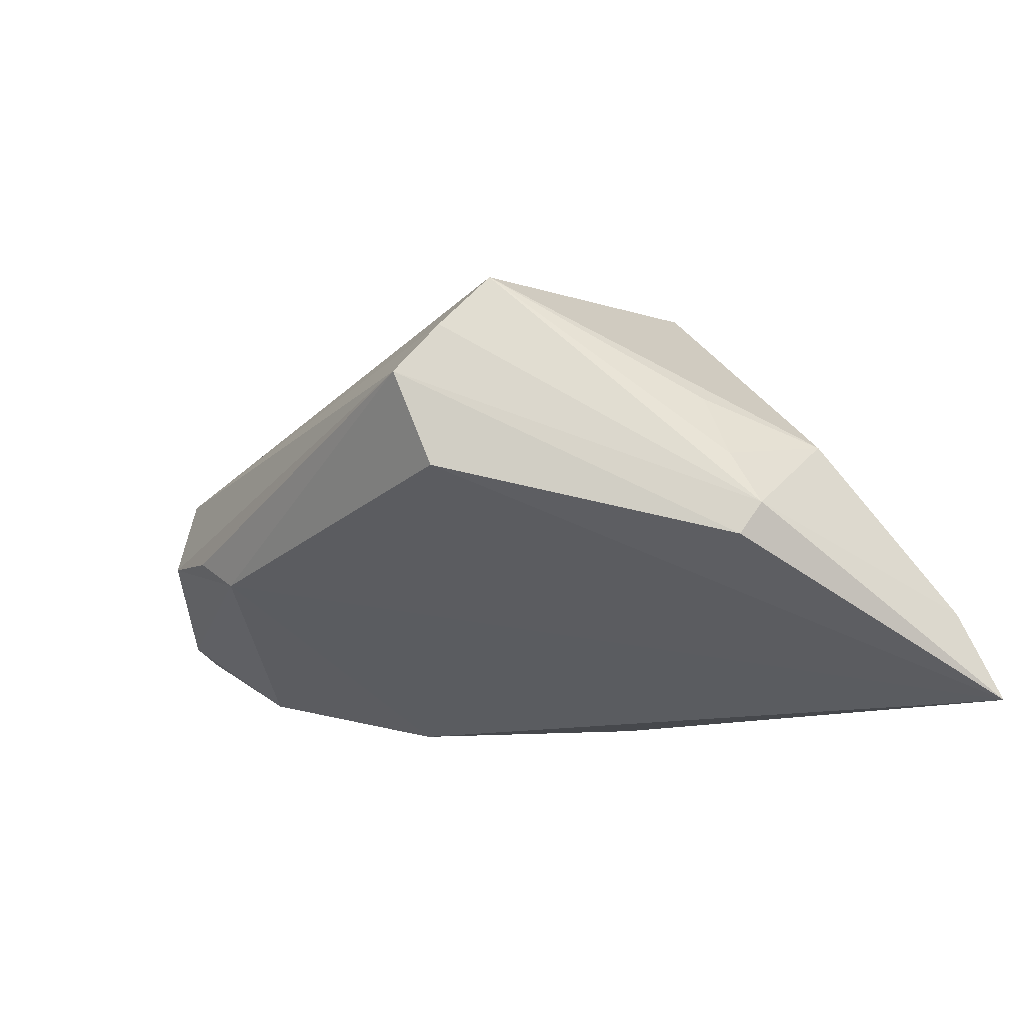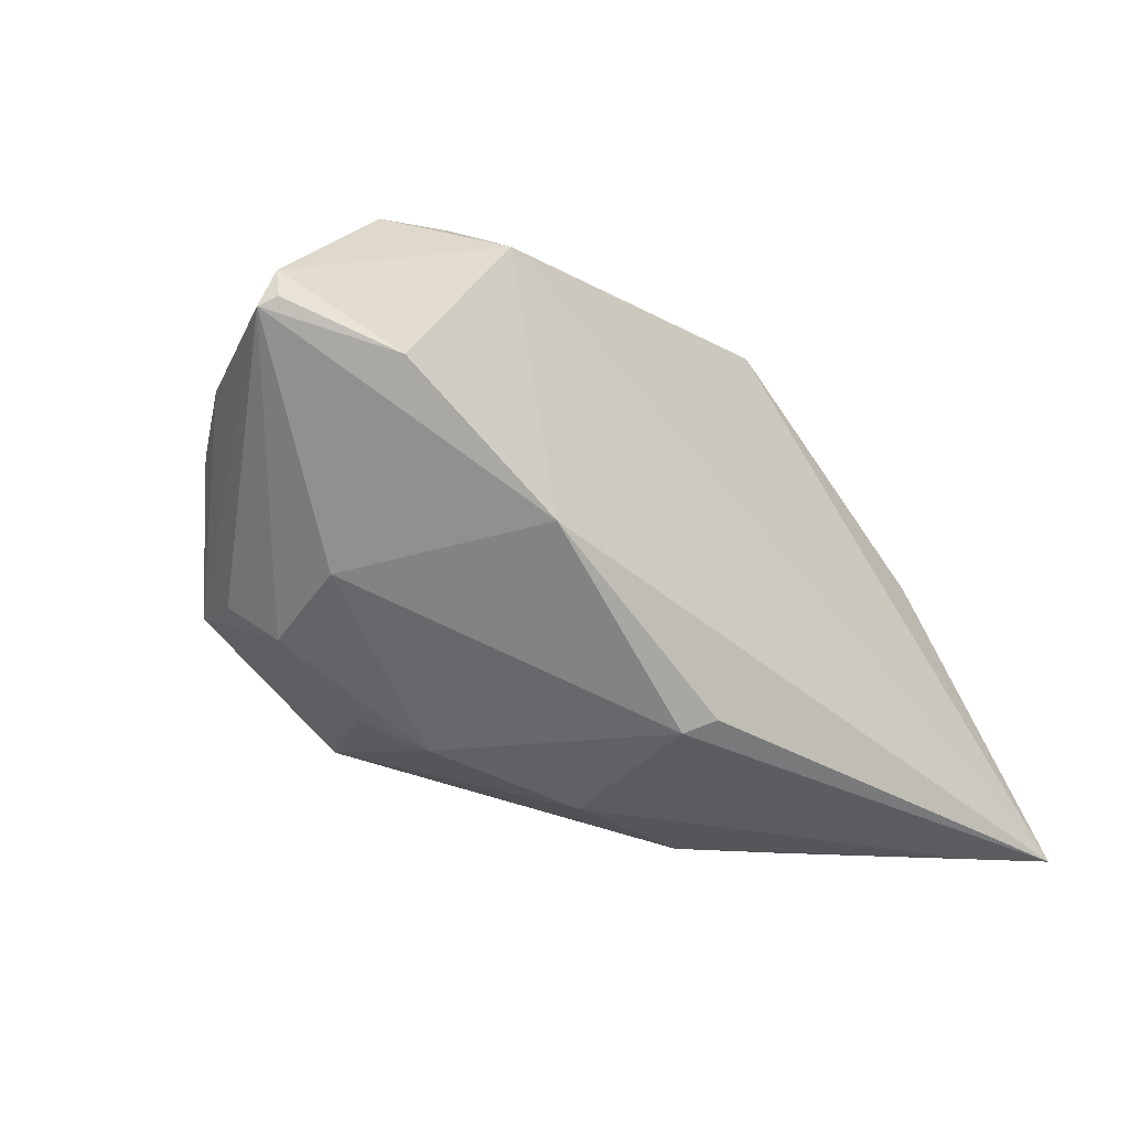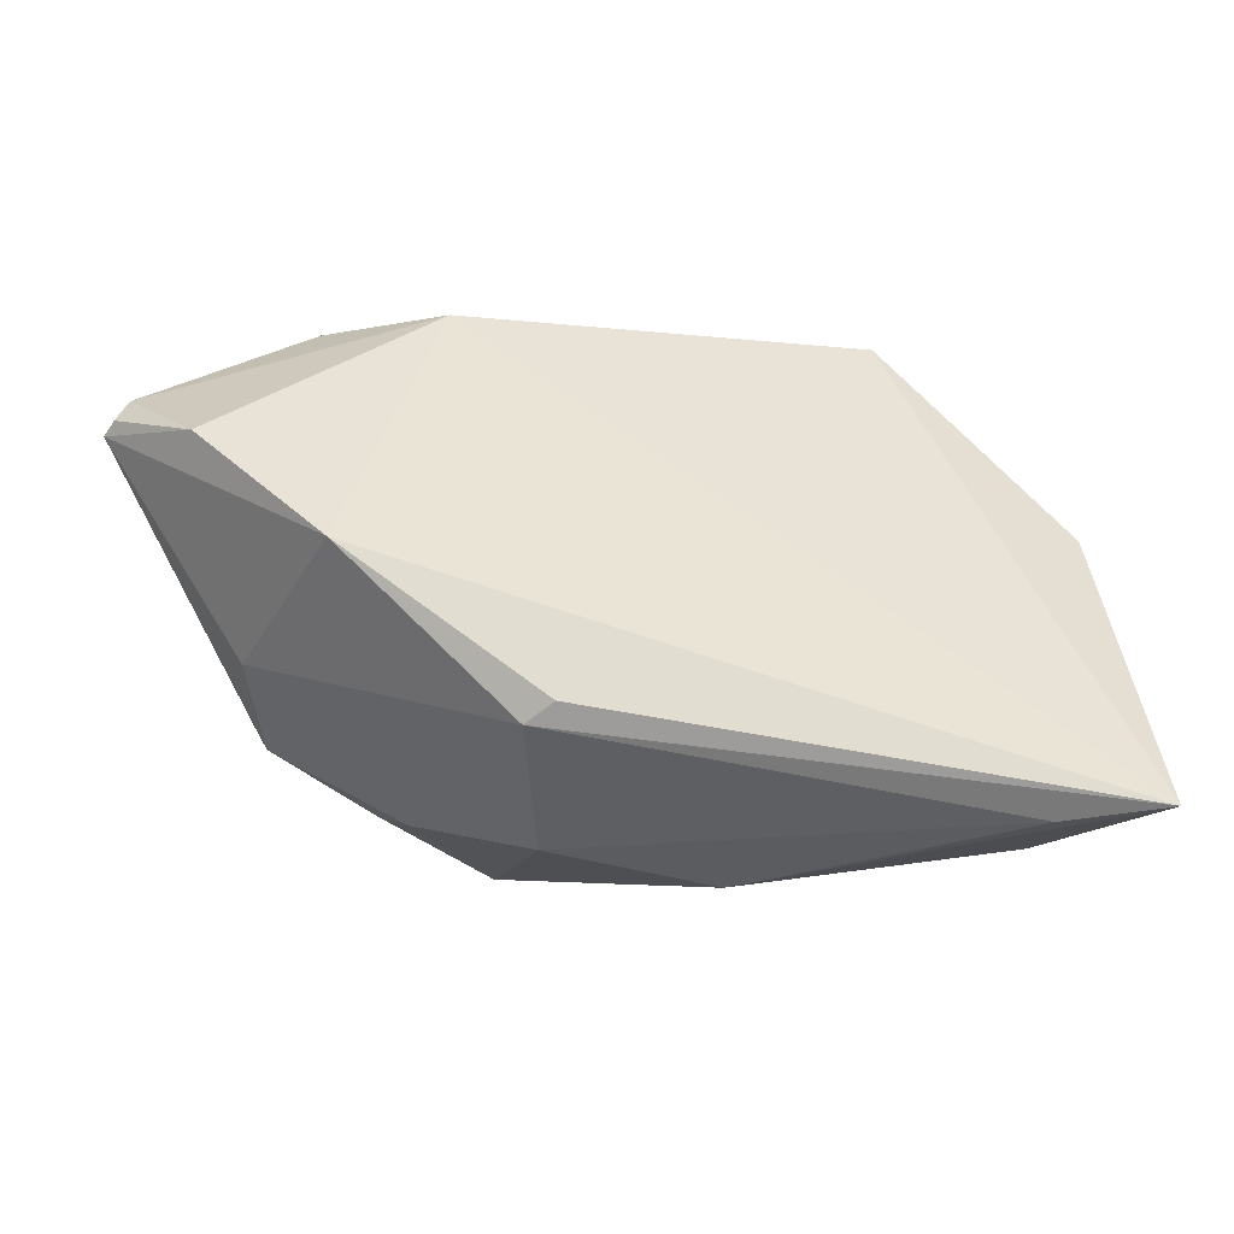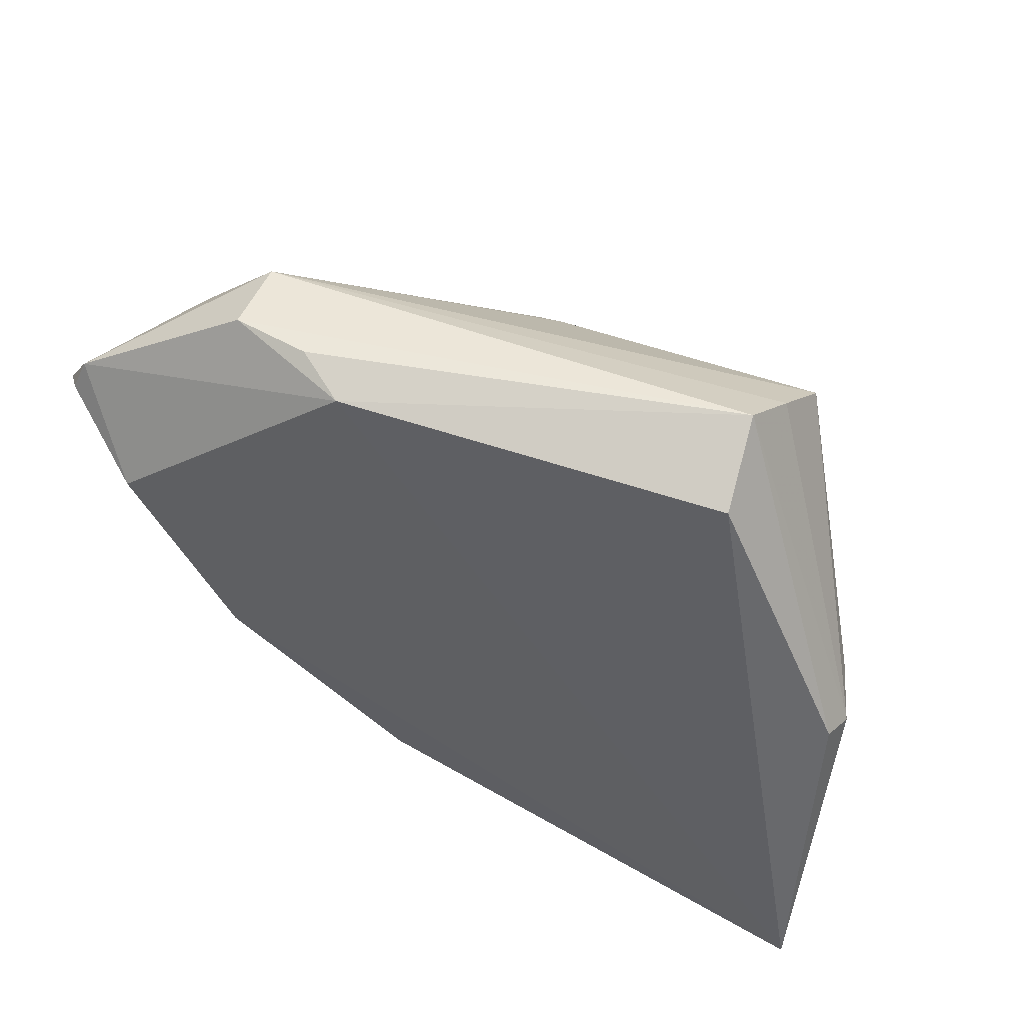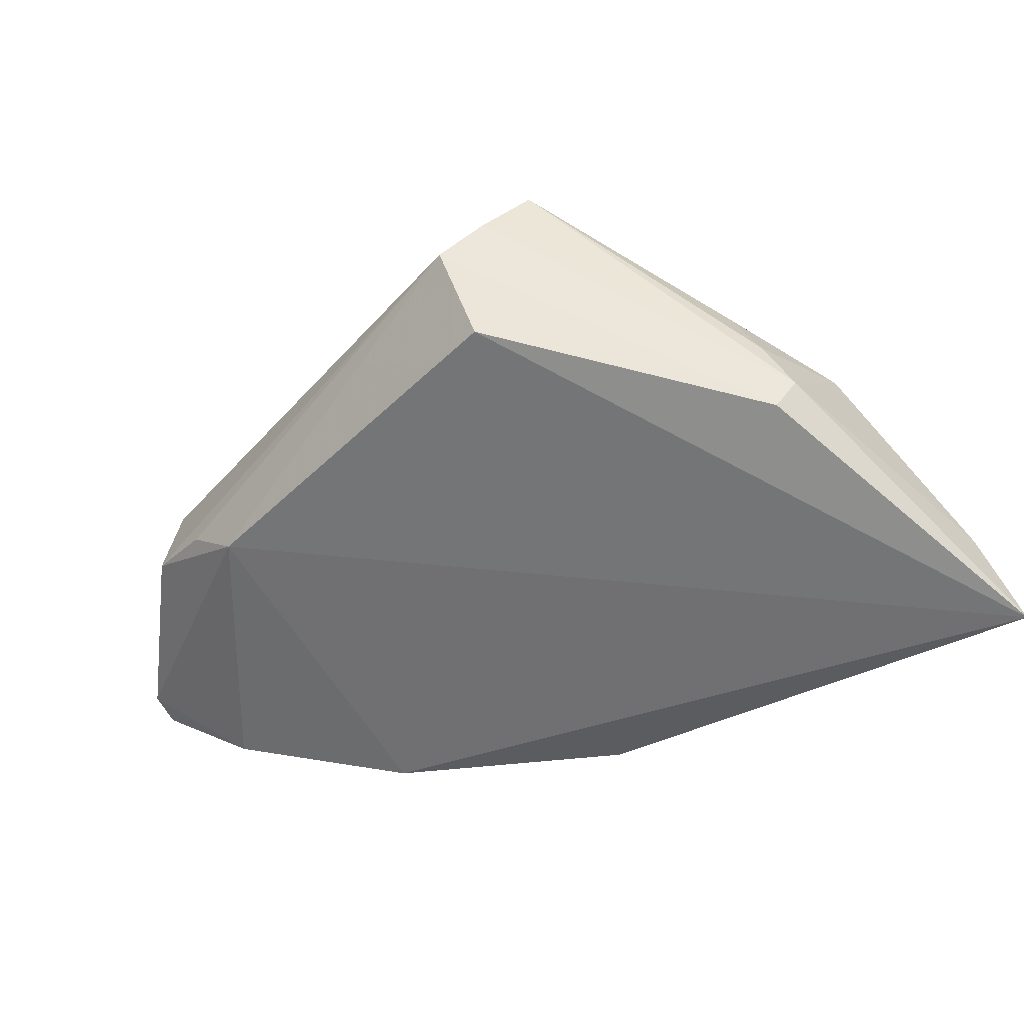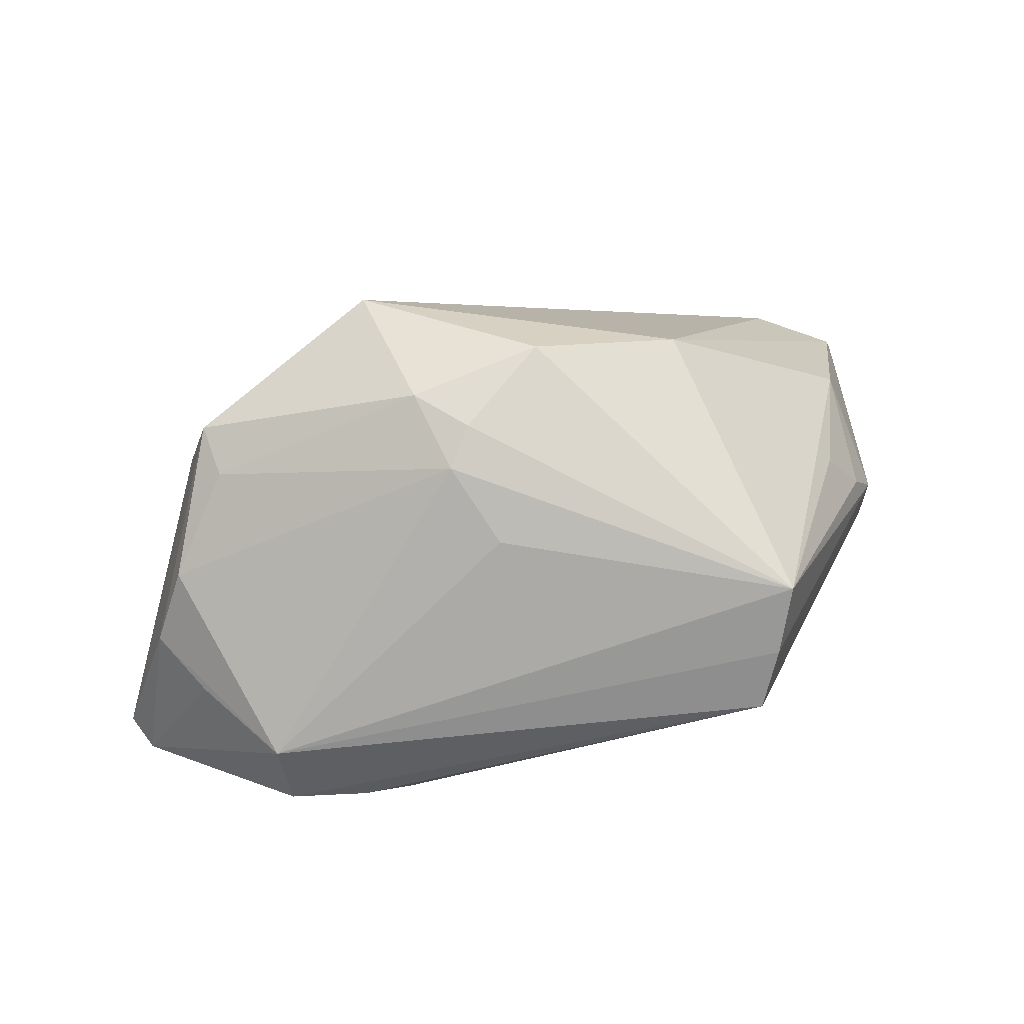
<metadata>
{"format":"obj","ext":"obj","renderer":"f3d","projection":"perspective","resolution":1024,"background":"white","views":[{"elev":-11.4,"azim":-123.4,"up":"+Z"},{"elev":-10.9,"azim":138.3,"up":"+Y"},{"elev":-24.6,"azim":-174.3,"up":"+Y"},{"elev":63.7,"azim":-153.9,"up":"+Y"},{"elev":-34.0,"azim":-130.3,"up":"+Z"},{"elev":65.4,"azim":172.5,"up":"+Z"}]}
</metadata>
<code>
v -0.05067 -0.0009129 -0.007222
v -0.05483 -0.0345 -0.0284
v 0.00652 -0.02319 -0.0264
v 0.003062 -0.02162 -0.0284
v 0.05332 0.01839 -0.01649
v 0.04152 -0.00883 0.009216
v -0.04277 0.000921 0.00639
v 0.03728 -0.002137 0.01746
v 0.02386 0.0345 -0.007151
v 0.01775 0.03313 -0.01074
v 0.01162 -0.004838 0.02765
v -0.0292 0.03053 -0.002736
v 0.02663 -0.02049 0.005116
v -0.02951 0.02975 0.01421
v 0.00551 0.0002662 0.02772
v 0.04254 0.01285 -0.02349
v 0.04421 0.007938 0.0104
v 0.05234 0.0218 -0.01463
v 0.03967 -0.007205 -0.007444
v 0.01654 -0.02194 0.02314
v -0.04759 0.001099 -0.001114
v -0.03158 0.02403 0.02041
v 0.02629 -0.002865 -0.0284
v 0.04279 0.0208 0.002029
v -0.02719 0.0345 0.008309
v 0.03875 -0.00861 0.01838
v -0.0115 -0.03373 -0.00669
v -0.04644 -0.01366 0.001564
v -0.05204 -0.03009 -0.01802
v 0.008235 0.005015 0.02602
v -0.04161 -0.03302 -0.01363
v -0.00423 -0.009276 0.0284
v -0.04358 -0.0345 -0.02523
v 0.04813 0.01316 0.002619
v 0.03422 0.03094 0.002842
v 0.003309 0.01376 0.0217
v 0.006991 -0.03027 -0.01016
v 0.03332 0.03393 -0.006485
v 0.02199 -0.02416 -0.00197
v 0.039 -0.01294 0.003083
v -0.04946 0.001374 -0.011
v -0.02315 -0.03403 -0.01279
v 0.05483 0.01738 -0.01489
v -0.02234 -0.01102 0.02296
f 17 35 30
f 2 12 10
f 25 10 12
f 34 35 17
f 29 1 2
f 28 44 22
f 28 29 44
f 1 29 28
f 6 40 43
f 20 27 37
f 17 30 8
f 22 44 32
f 32 44 20
f 36 35 22
f 22 30 36
f 36 30 35
f 2 10 23
f 23 10 16
f 23 16 43
f 16 10 18
f 18 34 43
f 4 3 2
f 2 23 4
f 4 23 3
f 22 35 14
f 35 25 14
f 14 1 22
f 14 25 1
f 41 25 12
f 1 25 41
f 41 12 2
f 2 1 41
f 38 25 35
f 35 18 38
f 38 18 10
f 22 1 21
f 1 28 21
f 43 34 26
f 26 6 43
f 26 34 17
f 17 8 26
f 20 40 26
f 40 6 26
f 33 37 27
f 2 3 33
f 3 37 33
f 39 37 3
f 20 37 39
f 3 23 19
f 19 39 3
f 40 39 19
f 43 40 19
f 19 23 43
f 43 16 5
f 5 18 43
f 16 18 5
f 35 34 24
f 24 18 35
f 34 18 24
f 10 25 9
f 9 38 10
f 25 38 9
f 31 29 2
f 31 27 20
f 44 29 31
f 20 44 31
f 7 28 22
f 22 21 7
f 7 21 28
f 15 30 22
f 22 32 15
f 11 8 30
f 11 26 8
f 30 15 11
f 20 26 11
f 11 32 20
f 11 15 32
f 2 33 42
f 42 33 27
f 42 31 2
f 27 31 42
f 13 40 20
f 20 39 13
f 13 39 40

</code>
